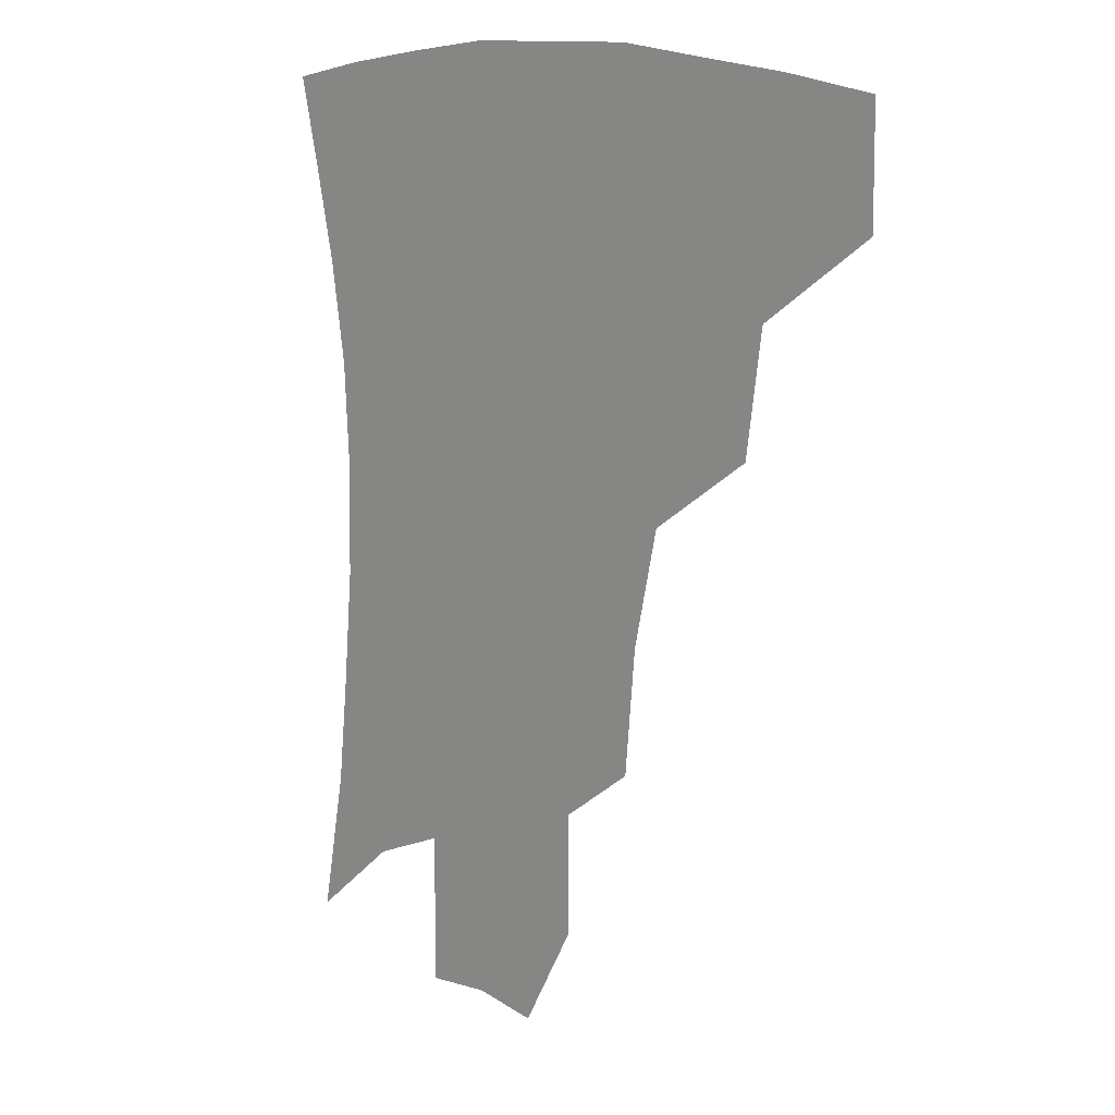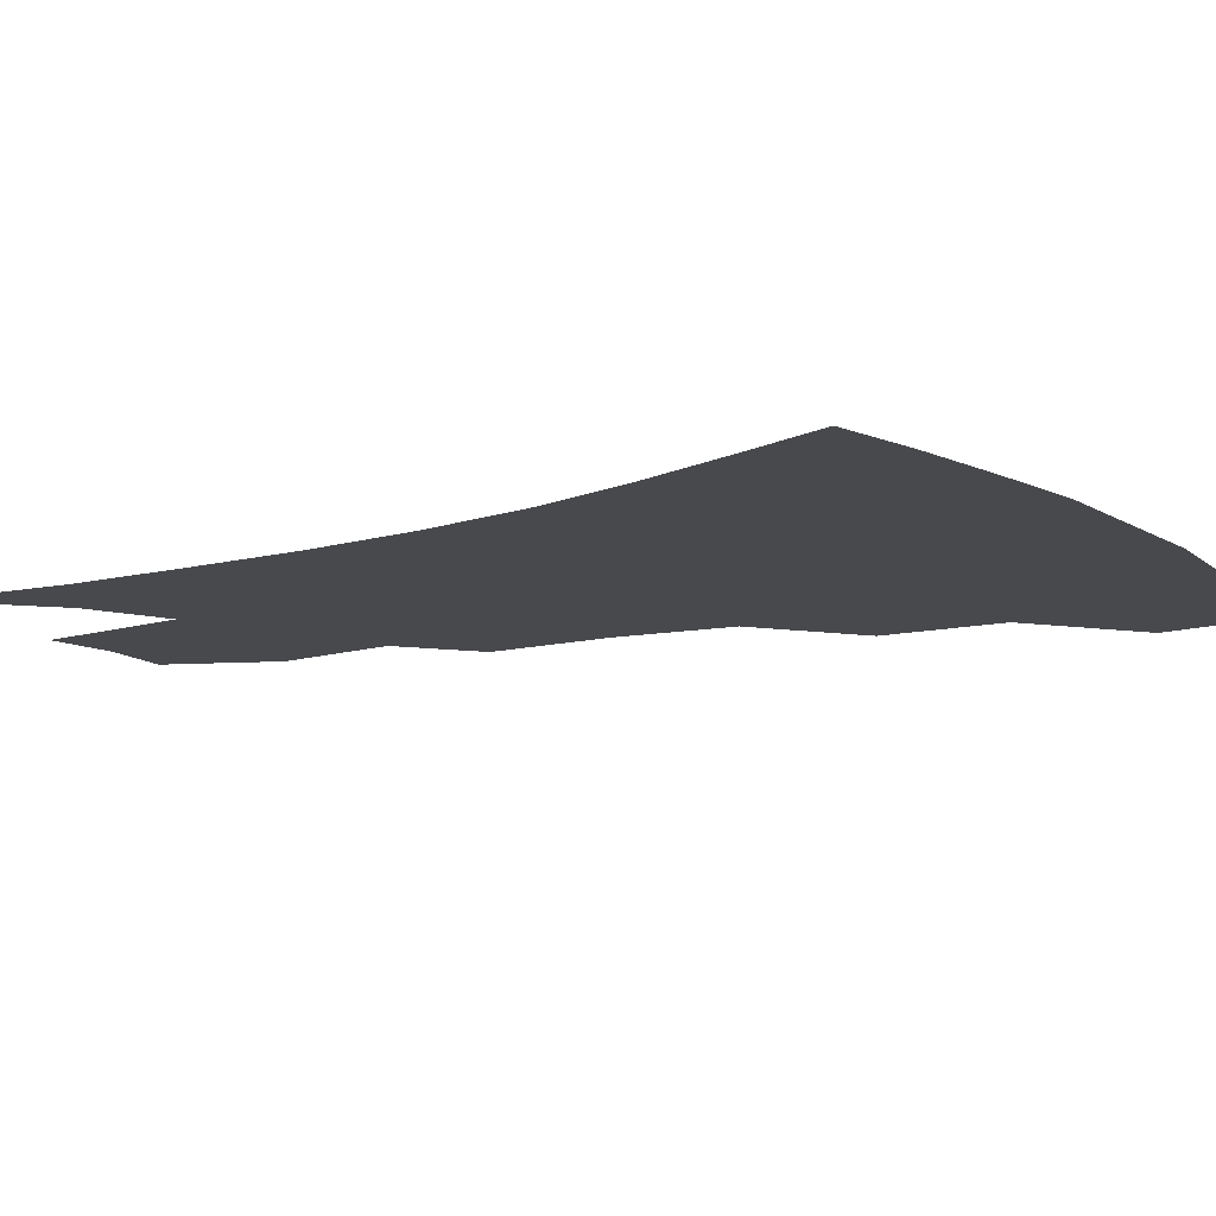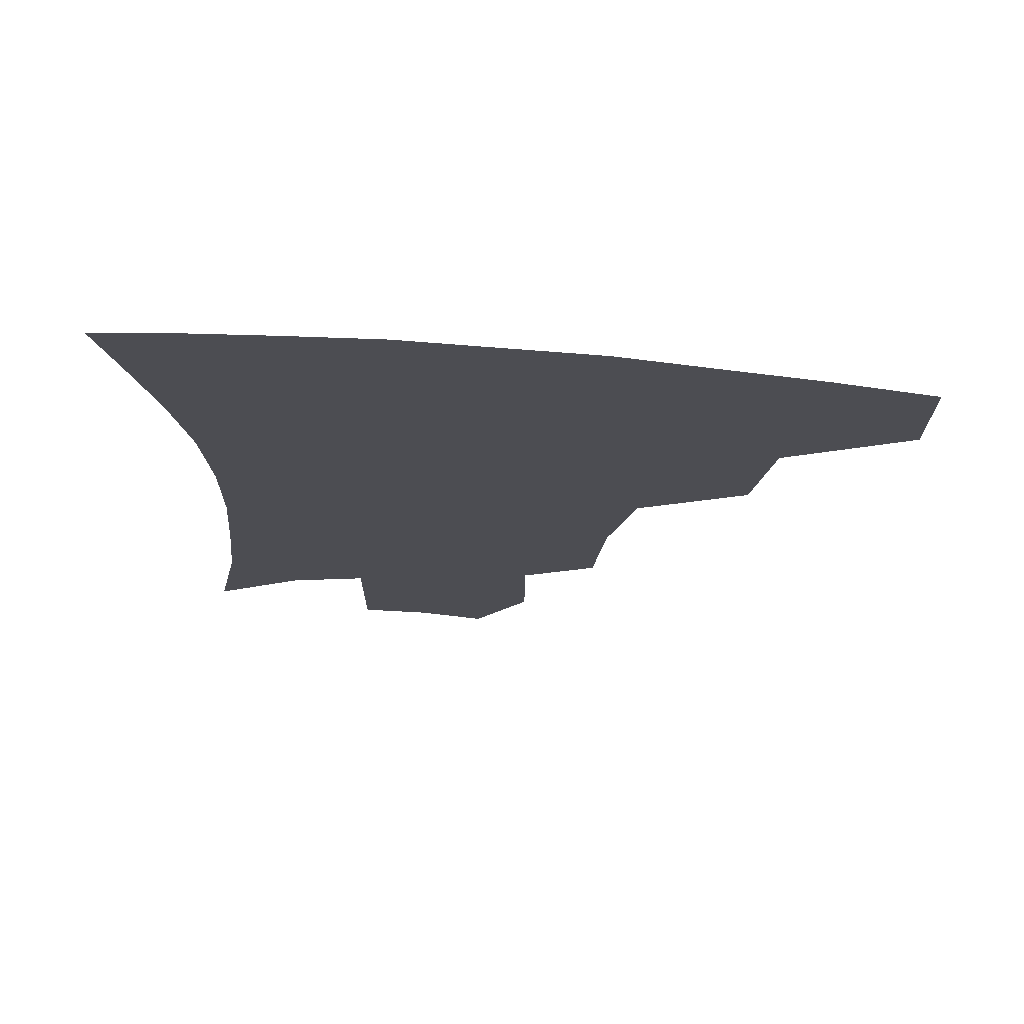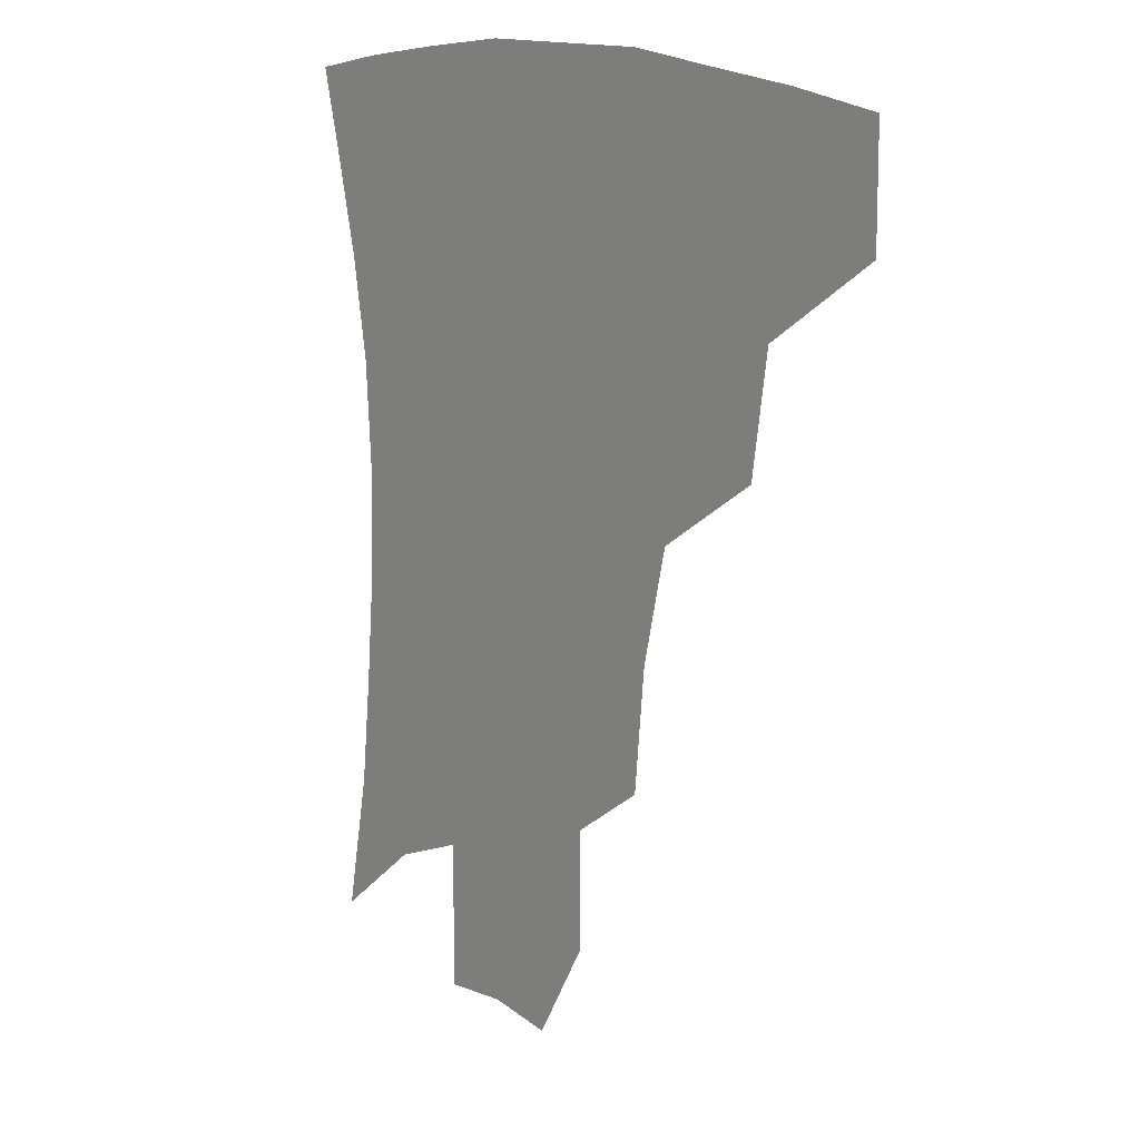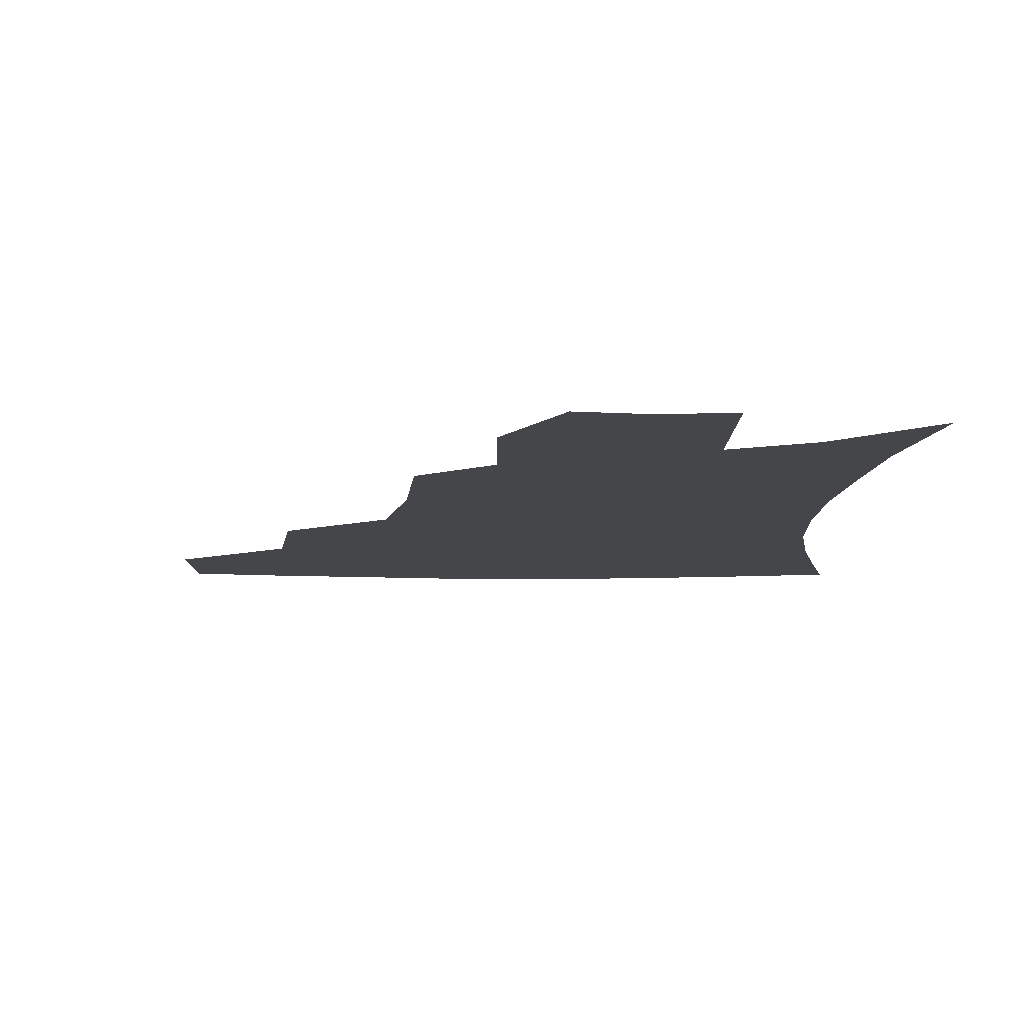
<metadata>
{"format":"obj","ext":"obj","renderer":"f3d","projection":"perspective","resolution":1024,"background":"white","views":[{"elev":12.4,"azim":-135.1,"up":"+Y"},{"elev":-12.1,"azim":126.0,"up":"+Z"},{"elev":73.6,"azim":-175.5,"up":"+Y"},{"elev":14.8,"azim":-131.6,"up":"+Y"},{"elev":-9.5,"azim":-0.4,"up":"+Z"}]}
</metadata>
<code>
v 456.9 378 0
v 457.3 413.4 0
v 497.9 314.7 0
v 492.7 352.6 0
v 491.4 389 0
v 486.5 418.4 0
v 541.8 216.4 0
v 538.3 255.4 0
v 530.4 291.8 0
v 526.7 335.3 0
v 523.7 365.9 0
v 519.7 393.4 0
v 515.9 422 0
v 565.1 161.2 0
v 565.1 199.1 0
v 562.3 240.9 0
v 557.8 271.9 0
v 553.8 308.7 0
v 551.5 341.2 0
v 550.5 371.1 0
v 547.6 396.7 0
v 544.2 425.6 0
v 582.6 128.8 0
v 586 177.2 0
v 584.4 217.2 0
v 581.5 249 0
v 578.5 282.8 0
v 576.7 316.8 0
v 575.9 345 0
v 575.7 372.3 0
v 575.1 398 0
v 573.5 425.7 0
v 603.6 132 0
v 605.2 181.5 0
v 603 218.3 0
v 600.7 253.7 0
v 599 286.9 0
v 598.6 318.8 0
v 599.6 346.6 0
v 600.9 373 0
v 602.2 397.9 0
v 601.3 425.8 0
v 625.2 130 0
v 624.8 177.4 0
v 622.1 218 0
v 620 253.5 0
v 619.3 284.9 0
v 620 315.2 0
v 621.9 345.6 0
v 624.9 371.9 0
v 628 396.6 0
v 630.2 422.5 0
v 649.8 166.7 0
v 643.1 210.5 0
v 640.9 244.2 0
v 639.5 278 0
v 640.2 310.4 0
v 643.3 339.3 0
v 647.8 367.3 0
v 653.1 393.9 0
v 657.4 418.8 0
v 679 141.6 0
v 670.6 186.7 0
v 667 221.7 0
v 663.9 257.4 0
v 663.2 291.9 0
v 665 325.5 0
v 669.8 357.4 0
v 676.5 388.6 0
v 682.4 414.2 0
f 4 5 1
f 1 5 2
f 5 6 2
f 9 10 3
f 3 10 4
f 10 11 4
f 4 11 5
f 11 12 5
f 5 12 6
f 12 13 6
f 15 16 7
f 7 16 8
f 16 17 8
f 8 17 9
f 17 18 9
f 9 18 10
f 18 19 10
f 10 19 11
f 19 20 11
f 11 20 12
f 20 21 12
f 12 21 13
f 21 22 13
f 23 24 14
f 14 24 15
f 24 25 15
f 15 25 16
f 25 26 16
f 16 26 17
f 26 27 17
f 17 27 18
f 27 28 18
f 18 28 19
f 28 29 19
f 19 29 20
f 29 30 20
f 20 30 21
f 30 31 21
f 21 31 22
f 31 32 22
f 23 33 24
f 33 34 24
f 24 34 25
f 34 35 25
f 25 35 26
f 35 36 26
f 26 36 27
f 36 37 27
f 27 37 28
f 37 38 28
f 28 38 29
f 38 39 29
f 29 39 30
f 39 40 30
f 30 40 31
f 40 41 31
f 31 41 32
f 41 42 32
f 33 43 34
f 43 44 34
f 34 44 35
f 44 45 35
f 35 45 36
f 45 46 36
f 36 46 37
f 46 47 37
f 37 47 38
f 47 48 38
f 38 48 39
f 48 49 39
f 39 49 40
f 49 50 40
f 40 50 41
f 50 51 41
f 41 51 42
f 51 52 42
f 44 53 45
f 53 54 45
f 45 54 46
f 54 55 46
f 46 55 47
f 55 56 47
f 47 56 48
f 56 57 48
f 48 57 49
f 57 58 49
f 49 58 50
f 58 59 50
f 50 59 51
f 59 60 51
f 51 60 52
f 60 61 52
f 53 62 54
f 62 63 54
f 54 63 55
f 63 64 55
f 55 64 56
f 64 65 56
f 56 65 57
f 65 66 57
f 57 66 58
f 66 67 58
f 58 67 59
f 67 68 59
f 59 68 60
f 68 69 60
f 60 69 61
f 69 70 61

</code>
